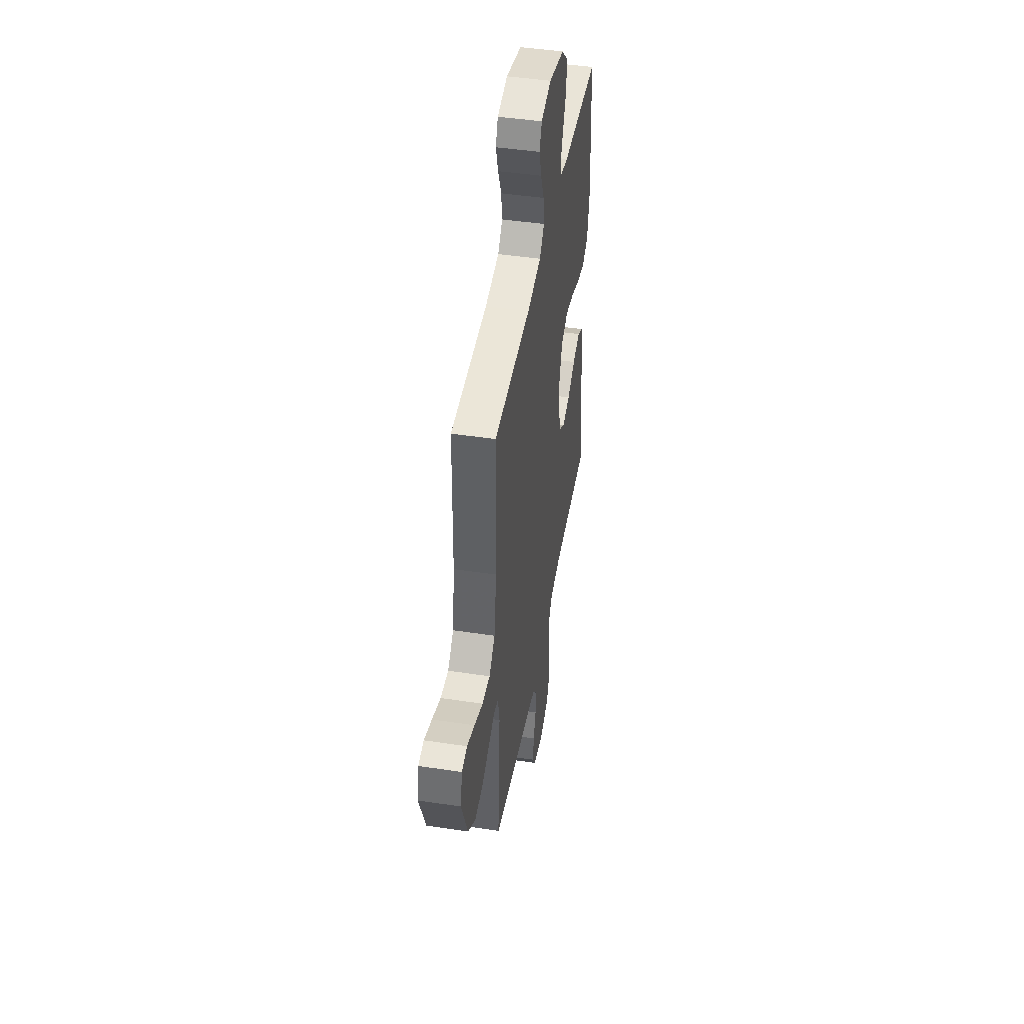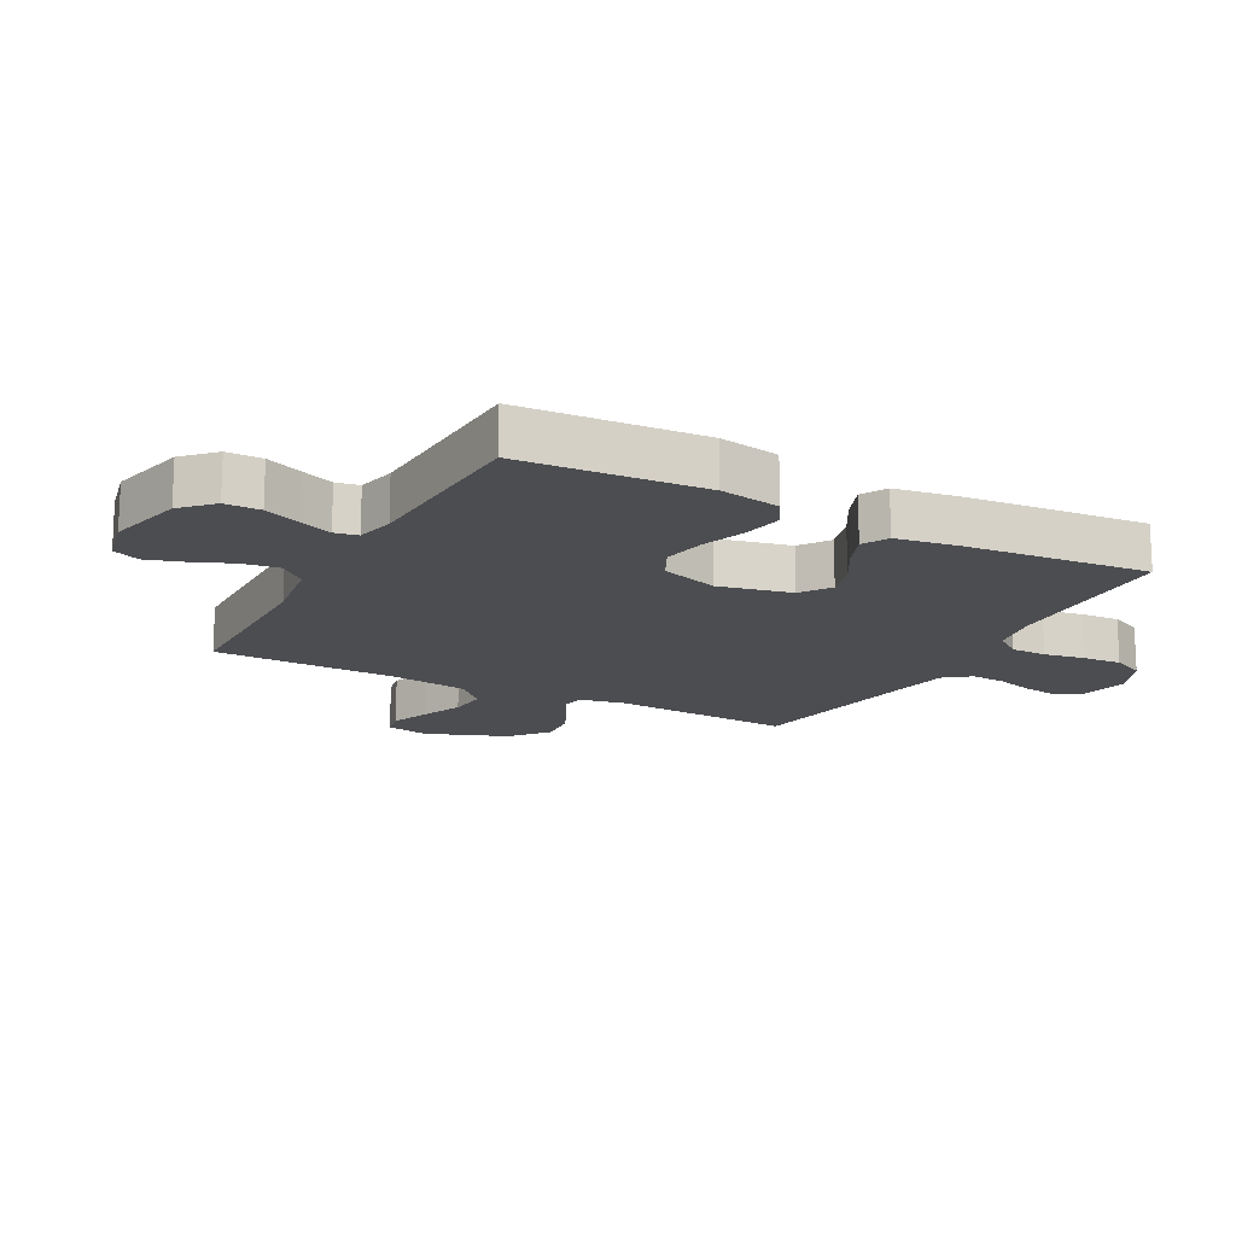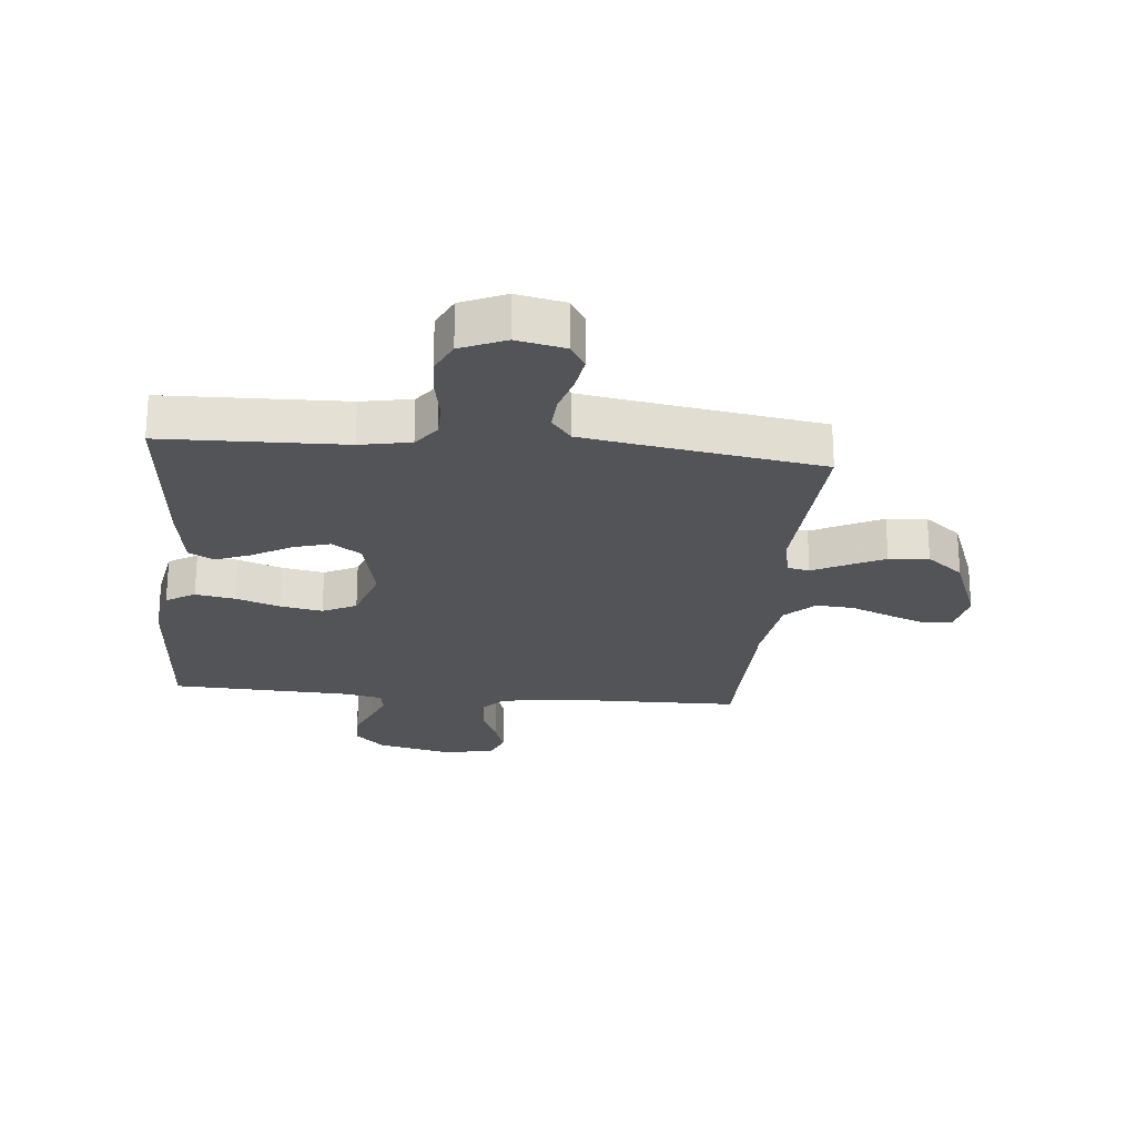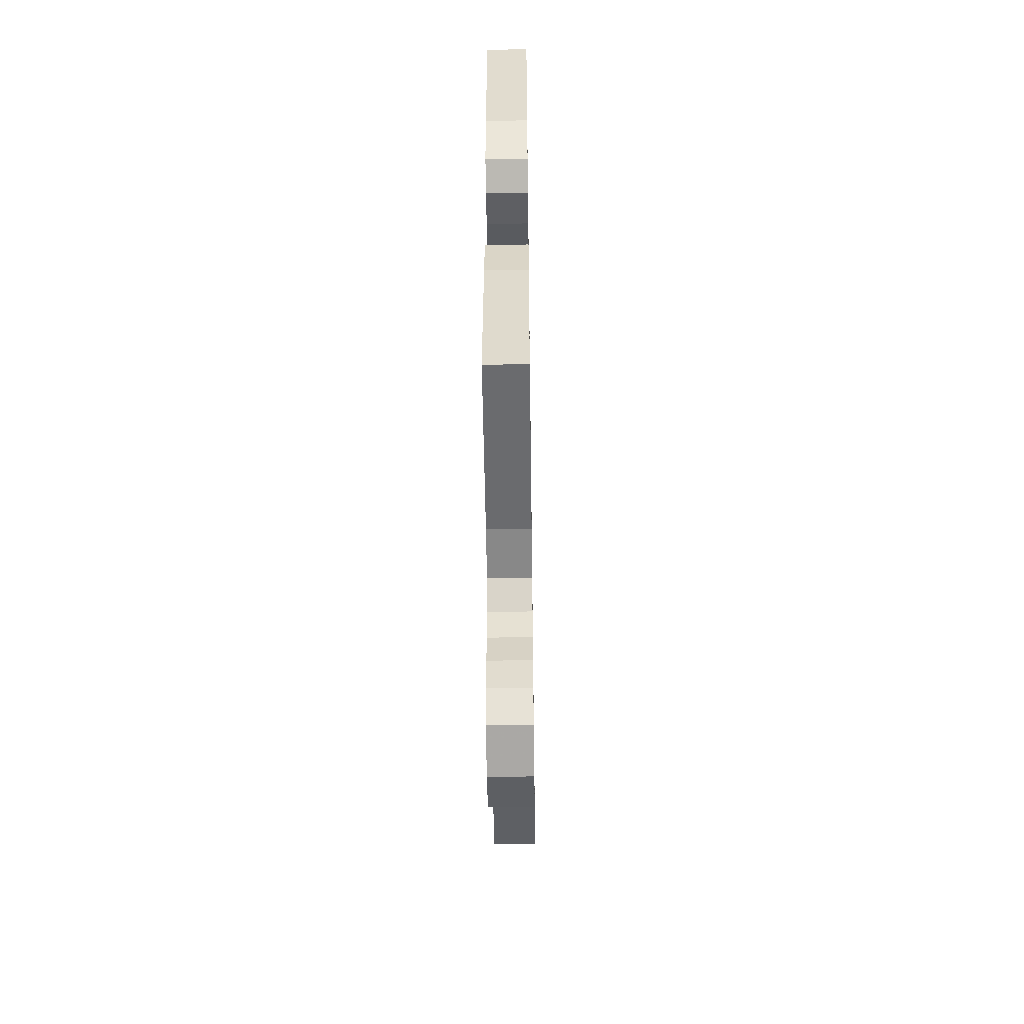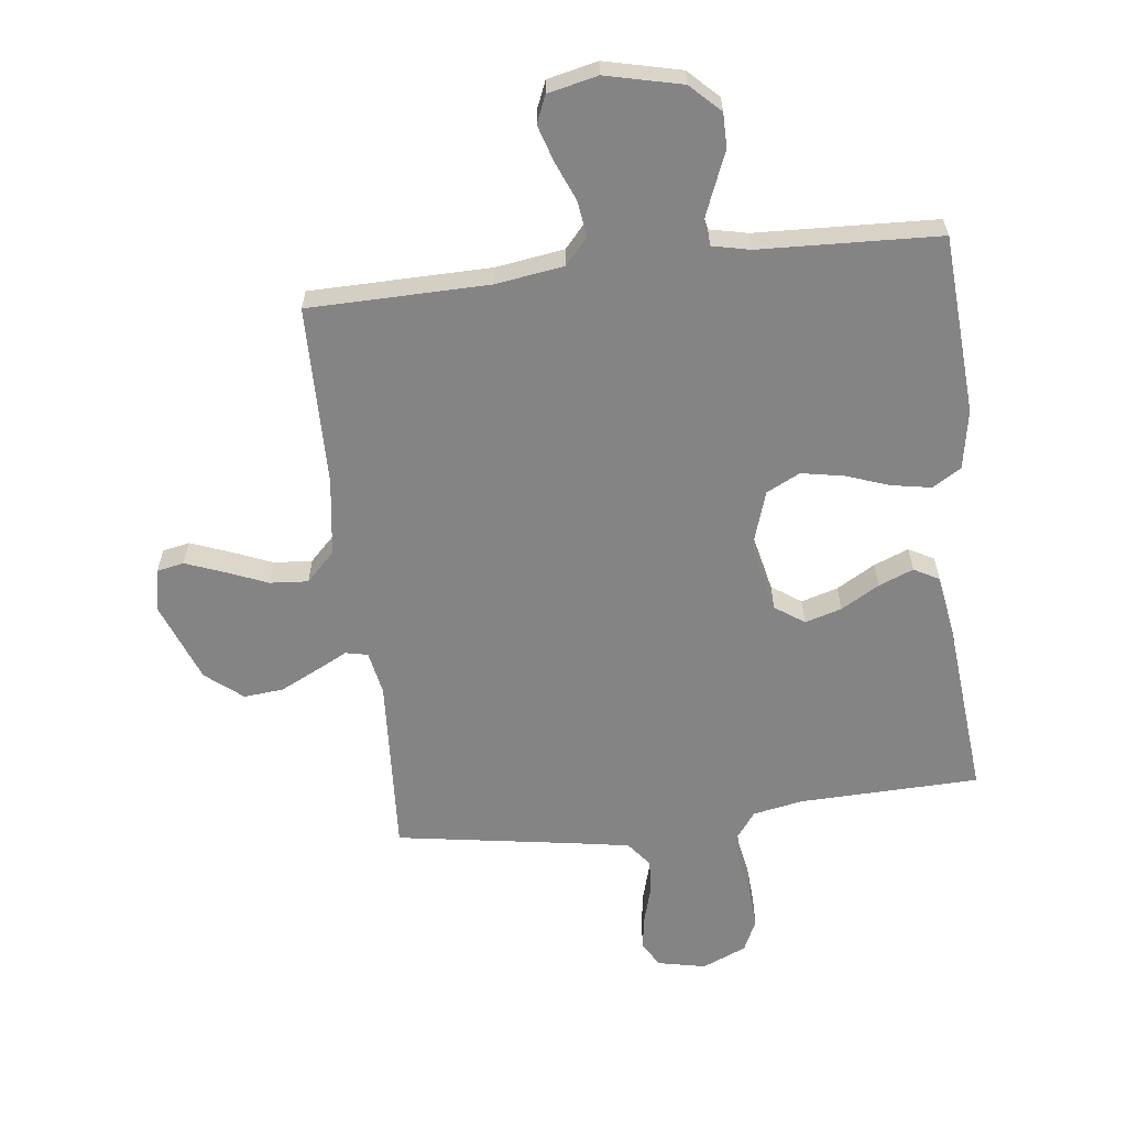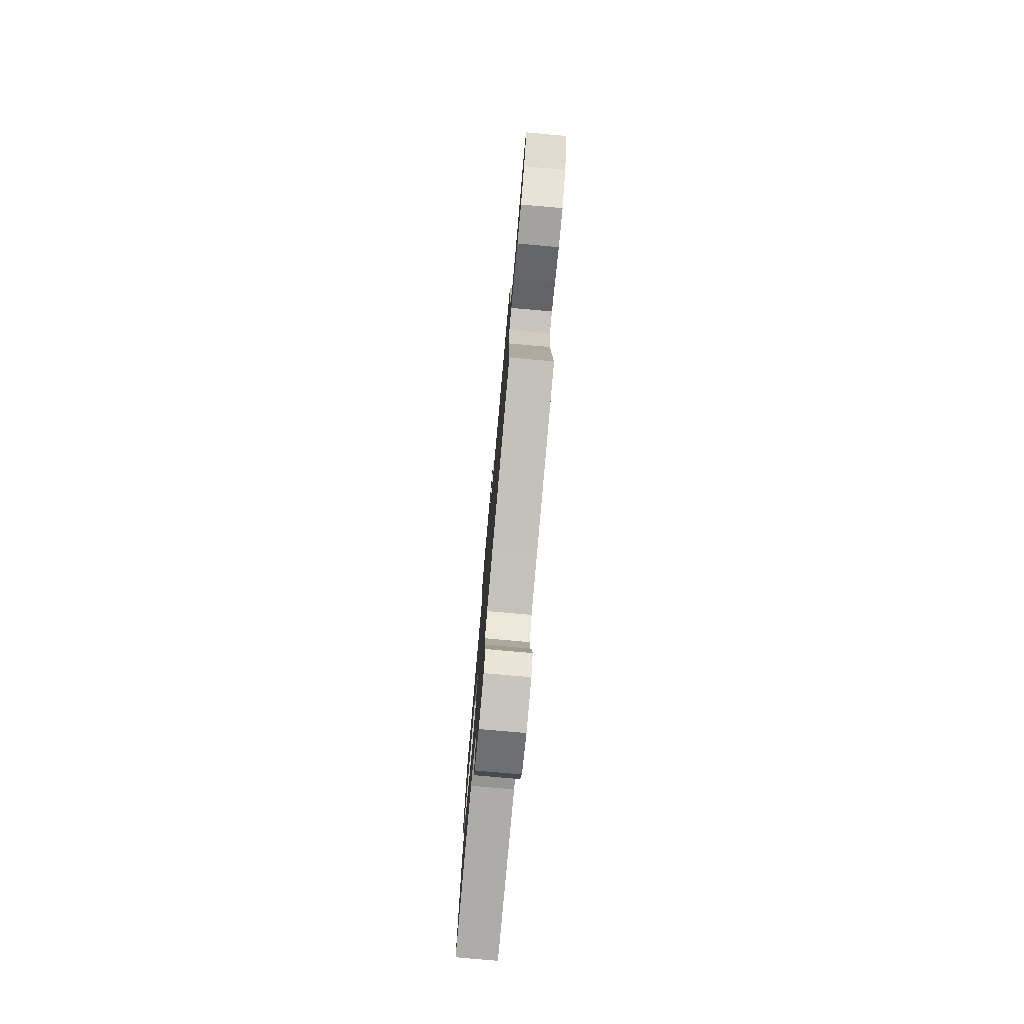
<metadata>
{"format":"obj","ext":"obj","renderer":"f3d","projection":"perspective","resolution":1024,"background":"white","views":[{"elev":45.6,"azim":-80.1,"up":"+Z"},{"elev":-16.2,"azim":61.9,"up":"+Y"},{"elev":-23.5,"azim":174.6,"up":"+Y"},{"elev":-51.9,"azim":90.8,"up":"+Z"},{"elev":-61.3,"azim":6.9,"up":"+Y"},{"elev":-78.2,"azim":-95.1,"up":"+Z"}]}
</metadata>
<code>
v -0.5 0.07 0.5
v -0.2 0.07 0.504
v -0.086 0.07 0.521
v -0.048 0.07 0.564
v -0.056 0.07 0.624
v -0.083 0.07 0.689
v -0.102 0.07 0.75
v -0.083 0.07 0.795
v 0 0.07 0.814
v 0.127 0.07 0.784
v 0.176 0.07 0.736
v 0.176 0.07 0.678
v 0.151 0.07 0.618
v 0.13 0.07 0.565
v 0.137 0.07 0.527
v 0.2 0.07 0.513
v 0.5 0.07 0.5
v 0.519 0.07 0.2
v 0.501 0.07 0.101
v 0.453 0.07 0.072
v 0.387 0.07 0.084
v 0.314 0.07 0.11
v 0.244 0.07 0.123
v 0.188 0.07 0.095
v 0.157 0.07 0
v 0.183 0.07 -0.119
v 0.232 0.07 -0.153
v 0.293 0.07 -0.135
v 0.357 0.07 -0.098
v 0.415 0.07 -0.075
v 0.457 0.07 -0.098
v 0.473 0.07 -0.2
v 0.5 0.07 -0.5
v 0.2 0.07 -0.508
v 0.116 0.07 -0.524
v 0.084 0.07 -0.567
v 0.083 0.07 -0.626
v 0.095 0.07 -0.692
v 0.099 0.07 -0.757
v 0.074 0.07 -0.81
v 0 0.07 -0.842
v -0.08 0.07 -0.825
v -0.105 0.07 -0.783
v -0.096 0.07 -0.725
v -0.078 0.07 -0.663
v -0.074 0.07 -0.606
v -0.107 0.07 -0.564
v -0.2 0.07 -0.548
v -0.5 0.07 -0.5
v -0.482 0.07 -0.2
v -0.496 0.07 -0.128
v -0.533 0.07 -0.12
v -0.586 0.07 -0.147
v -0.649 0.07 -0.178
v -0.715 0.07 -0.184
v -0.776 0.07 -0.134
v -0.827 0.07 0
v -0.813 0.07 0.071
v -0.768 0.07 0.08
v -0.705 0.07 0.056
v -0.635 0.07 0.027
v -0.571 0.07 0.022
v -0.523 0.07 0.07
v -0.505 0.07 0.2
v -0.5 0 0.5
v -0.2 0 0.504
v -0.086 0 0.521
v -0.048 0 0.564
v -0.056 0 0.624
v -0.083 0 0.689
v -0.102 0 0.75
v -0.083 0 0.795
v 0 0 0.814
v 0.127 0 0.784
v 0.176 0 0.736
v 0.176 0 0.678
v 0.151 0 0.618
v 0.13 0 0.565
v 0.137 0 0.527
v 0.2 0 0.513
v 0.5 0 0.5
v 0.519 0 0.2
v 0.501 0 0.101
v 0.453 0 0.072
v 0.387 0 0.084
v 0.314 0 0.11
v 0.244 0 0.123
v 0.188 0 0.095
v 0.157 0 0
v 0.183 0 -0.119
v 0.232 0 -0.153
v 0.293 0 -0.135
v 0.357 0 -0.098
v 0.415 0 -0.075
v 0.457 0 -0.098
v 0.473 0 -0.2
v 0.5 0 -0.5
v 0.2 0 -0.508
v 0.116 0 -0.524
v 0.084 0 -0.567
v 0.083 0 -0.626
v 0.095 0 -0.692
v 0.099 0 -0.757
v 0.074 0 -0.81
v 0 0 -0.842
v -0.08 0 -0.825
v -0.105 0 -0.783
v -0.096 0 -0.725
v -0.078 0 -0.663
v -0.074 0 -0.606
v -0.107 0 -0.564
v -0.2 0 -0.548
v -0.5 0 -0.5
v -0.482 0 -0.2
v -0.496 0 -0.128
v -0.533 0 -0.12
v -0.586 0 -0.147
v -0.649 0 -0.178
v -0.715 0 -0.184
v -0.776 0 -0.134
v -0.827 0 0
v -0.813 0 0.071
v -0.768 0 0.08
v -0.705 0 0.056
v -0.635 0 0.027
v -0.571 0 0.022
v -0.523 0 0.07
v -0.505 0 0.2
f 59 60 61
f 58 59 61
f 57 58 61
f 56 57 61
f 55 56 61
f 54 55 61
f 53 54 61
f 52 53 61
f 51 52 61 62
f 48 49 50
f 47 48 50 51
f 43 44 45
f 42 43 45
f 41 42 45
f 40 41 45
f 39 40 45
f 38 39 45
f 37 38 45
f 36 37 45 46
f 35 36 46 47
f 32 33 34
f 31 32 34
f 30 31 34
f 29 30 34
f 28 29 34
f 34 35 47
f 28 34 47
f 27 28 47
f 20 21 22
f 19 20 22
f 18 19 22
f 17 18 22
f 16 17 22
f 15 16 22 23
f 11 12 13
f 10 11 13
f 9 10 13
f 8 9 13
f 7 8 13
f 6 7 13
f 5 6 13
f 4 5 13 14
f 3 4 14 15
f 64 1 2
f 15 23 24
f 3 15 24
f 2 3 24
f 64 2 24
f 63 64 24
f 51 62 63
f 47 51 63
f 27 47 63
f 26 27 63
f 25 26 63
f 24 25 63
f 125 124 123
f 125 123 122
f 125 122 121
f 125 121 120
f 125 120 119
f 125 119 118
f 125 118 117
f 125 117 116
f 126 125 116 115
f 114 113 112
f 115 114 112 111
f 109 108 107
f 109 107 106
f 109 106 105
f 109 105 104
f 109 104 103
f 109 103 102
f 109 102 101
f 110 109 101 100
f 111 110 100 99
f 98 97 96
f 98 96 95
f 98 95 94
f 98 94 93
f 98 93 92
f 111 99 98
f 111 98 92
f 111 92 91
f 86 85 84
f 86 84 83
f 86 83 82
f 86 82 81
f 86 81 80
f 87 86 80 79
f 77 76 75
f 77 75 74
f 77 74 73
f 77 73 72
f 77 72 71
f 77 71 70
f 77 70 69
f 78 77 69 68
f 79 78 68 67
f 66 65 128
f 88 87 79
f 88 79 67
f 88 67 66
f 88 66 128
f 88 128 127
f 127 126 115
f 127 115 111
f 127 111 91
f 127 91 90
f 127 90 89
f 127 89 88
f 1 65 66 2
f 2 66 67 3
f 3 67 68 4
f 4 68 69 5
f 5 69 70 6
f 6 70 71 7
f 7 71 72 8
f 8 72 73 9
f 9 73 74 10
f 10 74 75 11
f 11 75 76 12
f 12 76 77 13
f 13 77 78 14
f 14 78 79 15
f 15 79 80 16
f 16 80 81 17
f 17 81 82 18
f 18 82 83 19
f 19 83 84 20
f 20 84 85 21
f 21 85 86 22
f 22 86 87 23
f 23 87 88 24
f 24 88 89 25
f 25 89 90 26
f 26 90 91 27
f 27 91 92 28
f 28 92 93 29
f 29 93 94 30
f 30 94 95 31
f 31 95 96 32
f 32 96 97 33
f 33 97 98 34
f 34 98 99 35
f 35 99 100 36
f 36 100 101 37
f 37 101 102 38
f 38 102 103 39
f 39 103 104 40
f 40 104 105 41
f 41 105 106 42
f 42 106 107 43
f 43 107 108 44
f 44 108 109 45
f 45 109 110 46
f 46 110 111 47
f 47 111 112 48
f 48 112 113 49
f 49 113 114 50
f 50 114 115 51
f 51 115 116 52
f 52 116 117 53
f 53 117 118 54
f 54 118 119 55
f 55 119 120 56
f 56 120 121 57
f 57 121 122 58
f 58 122 123 59
f 59 123 124 60
f 60 124 125 61
f 61 125 126 62
f 62 126 127 63
f 63 127 128 64
f 64 128 65 1

</code>
